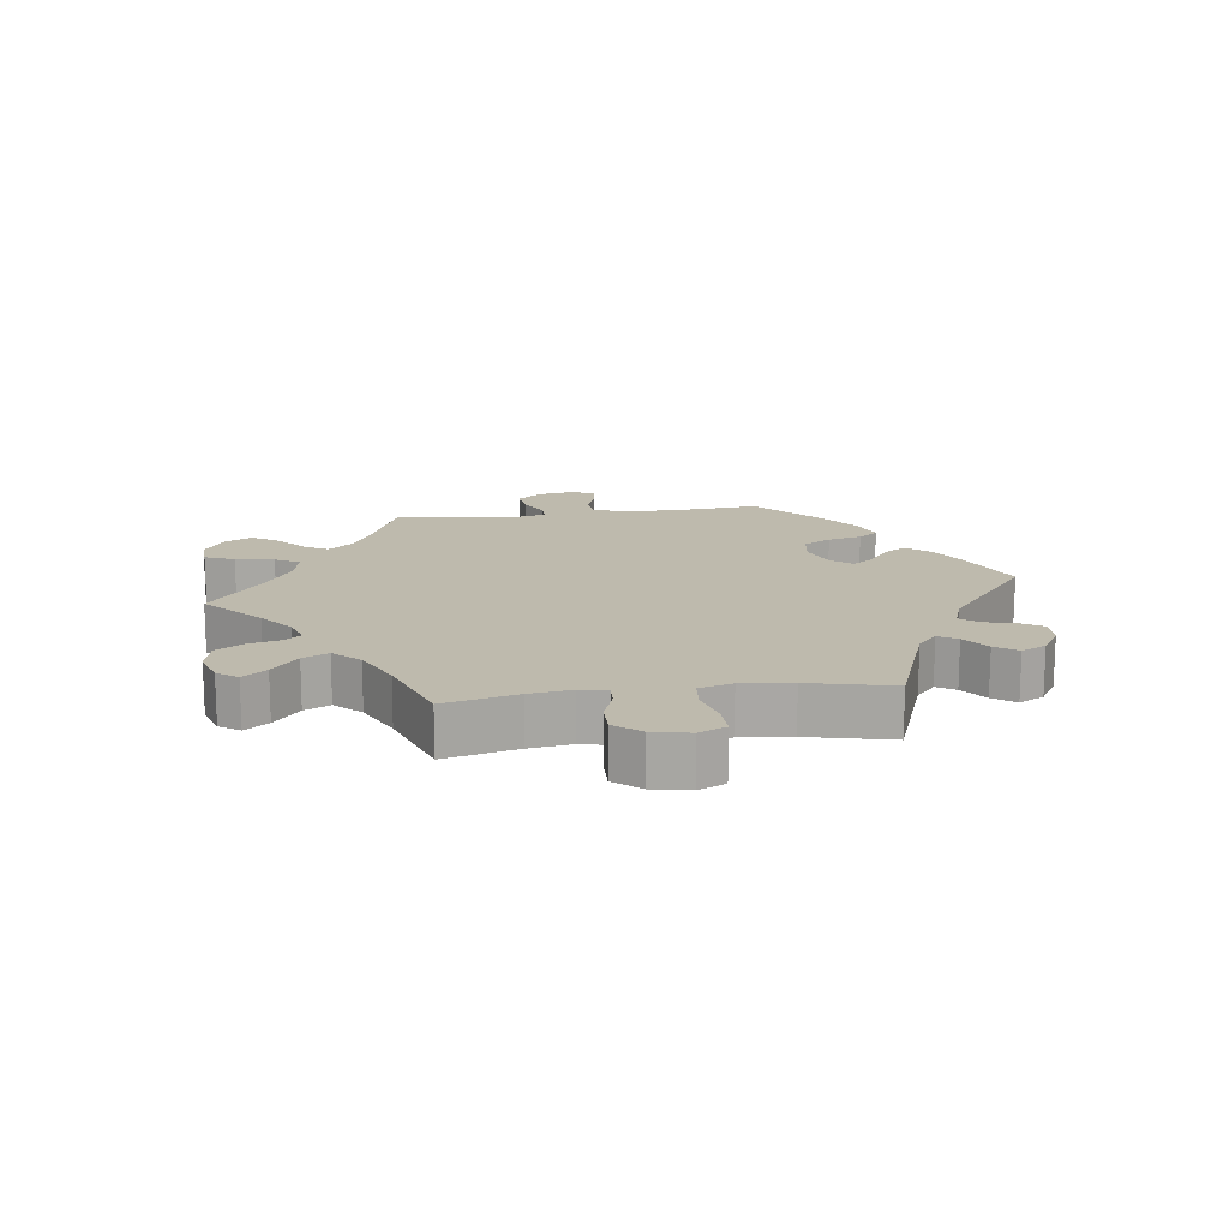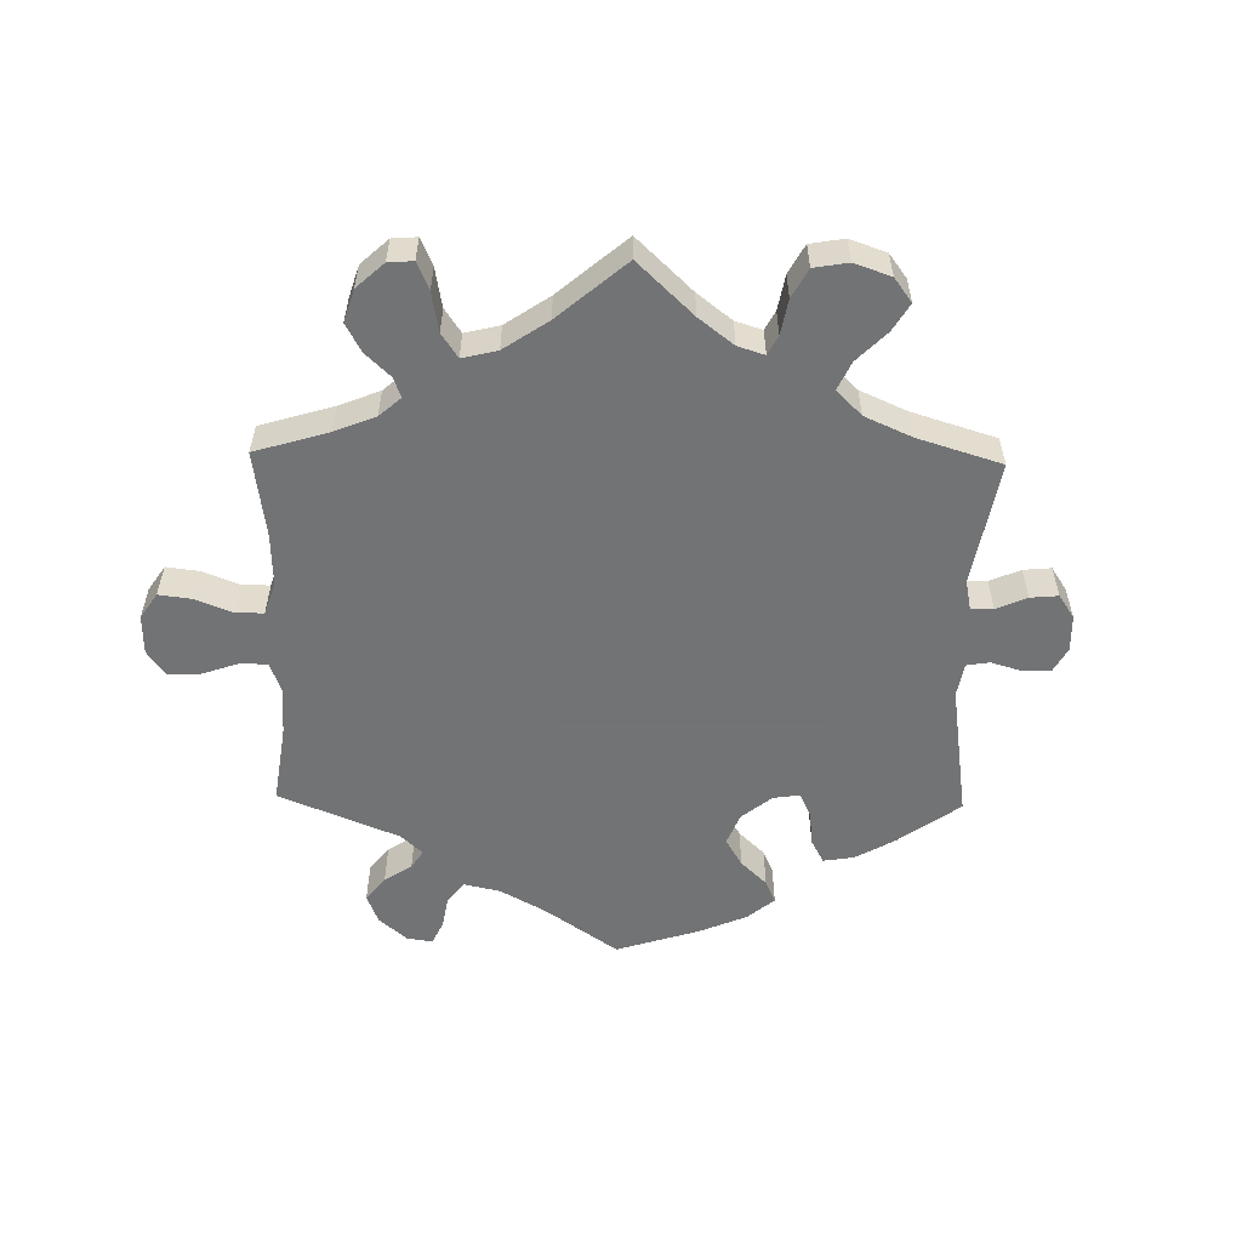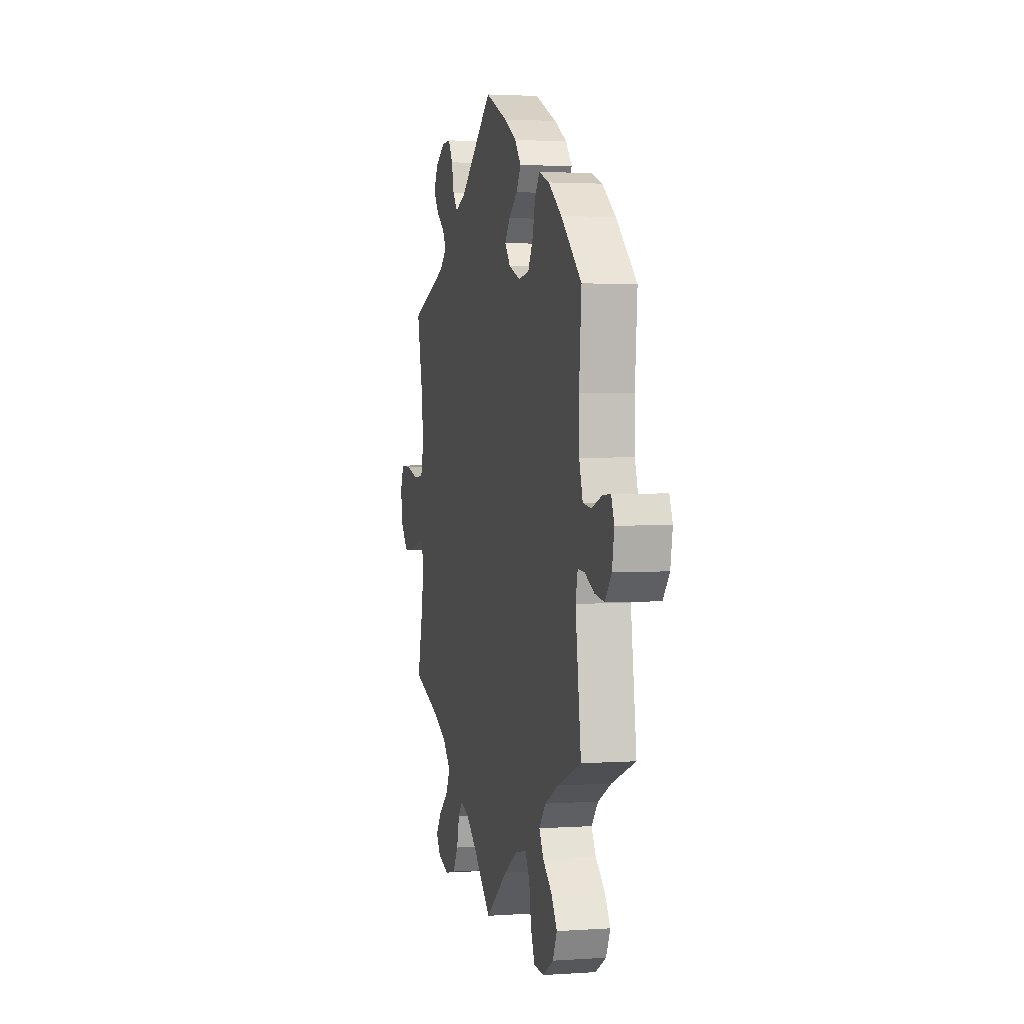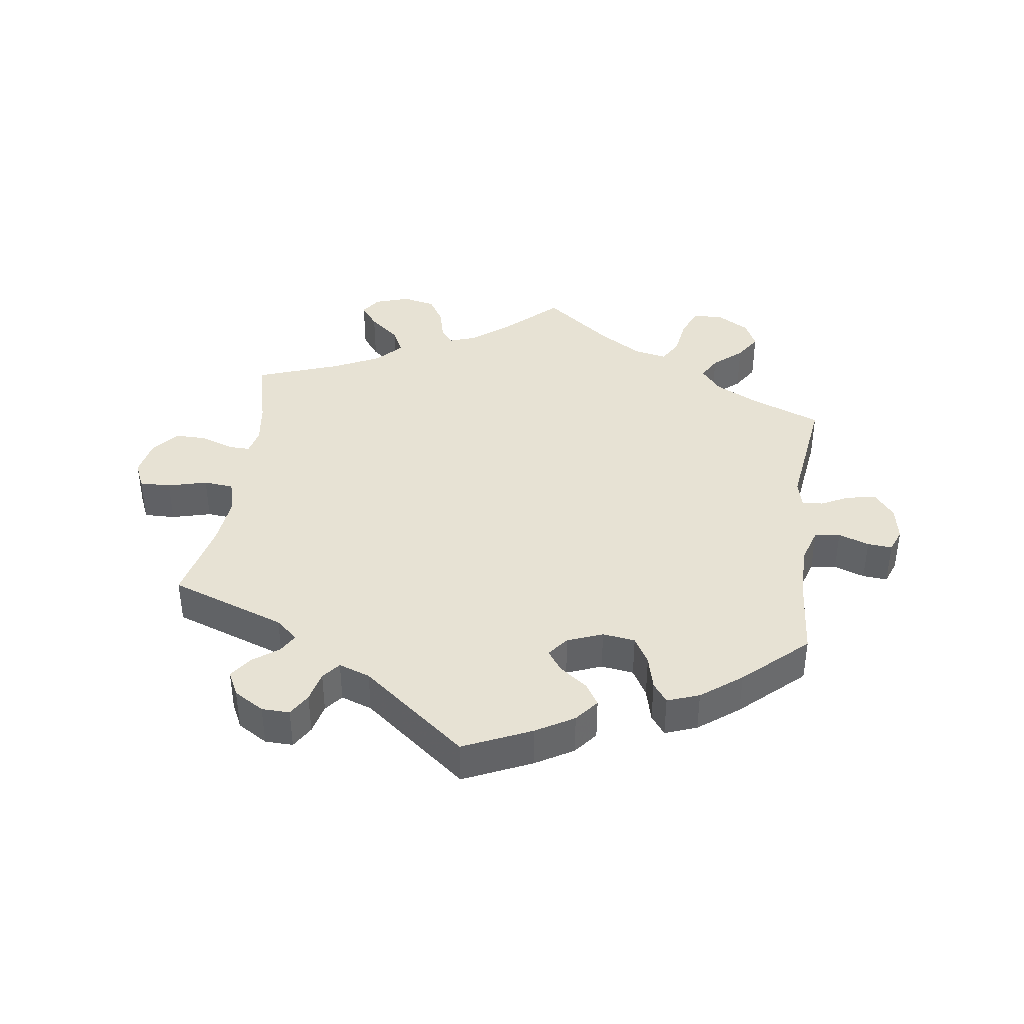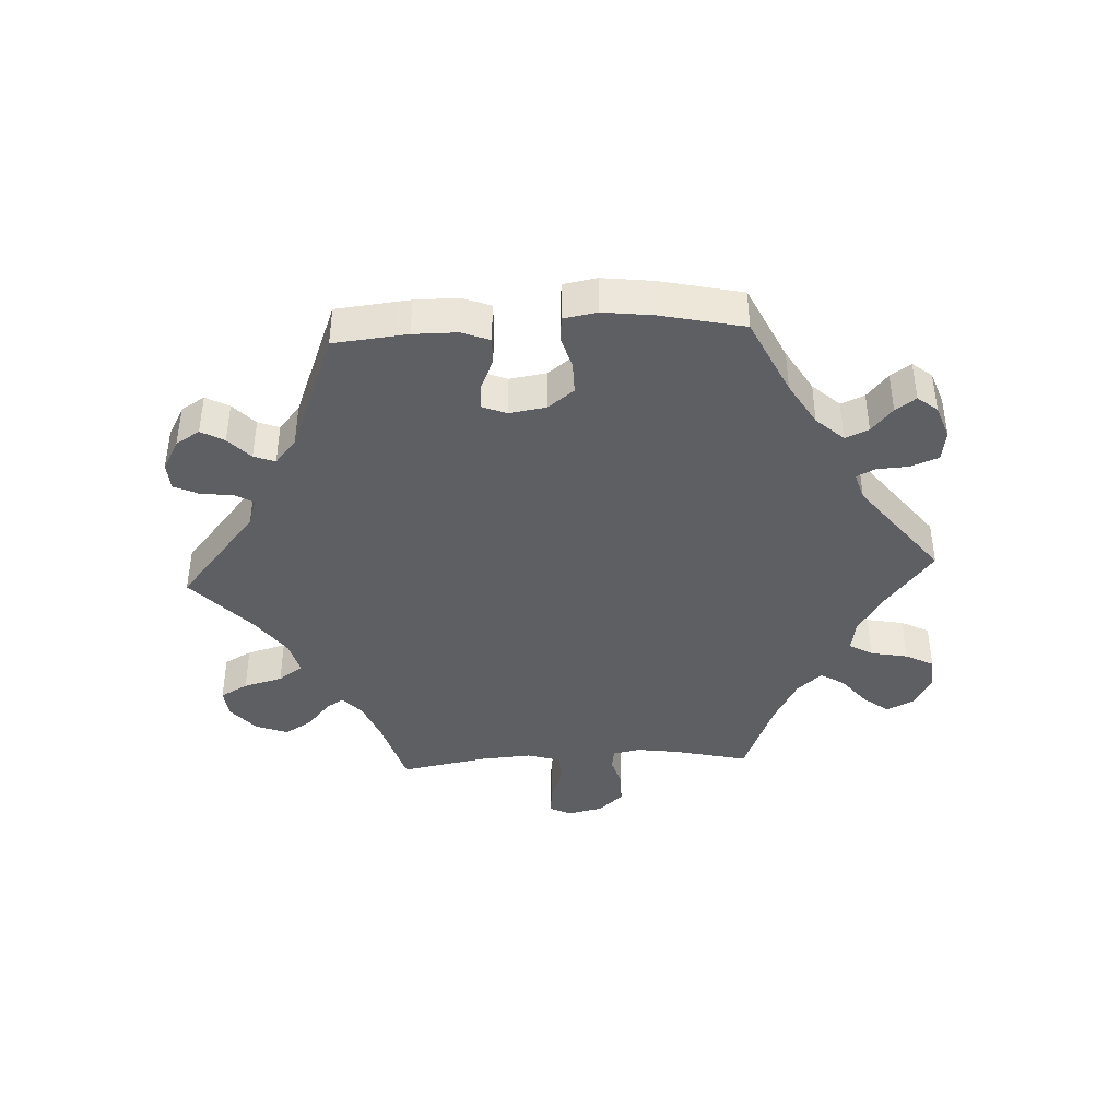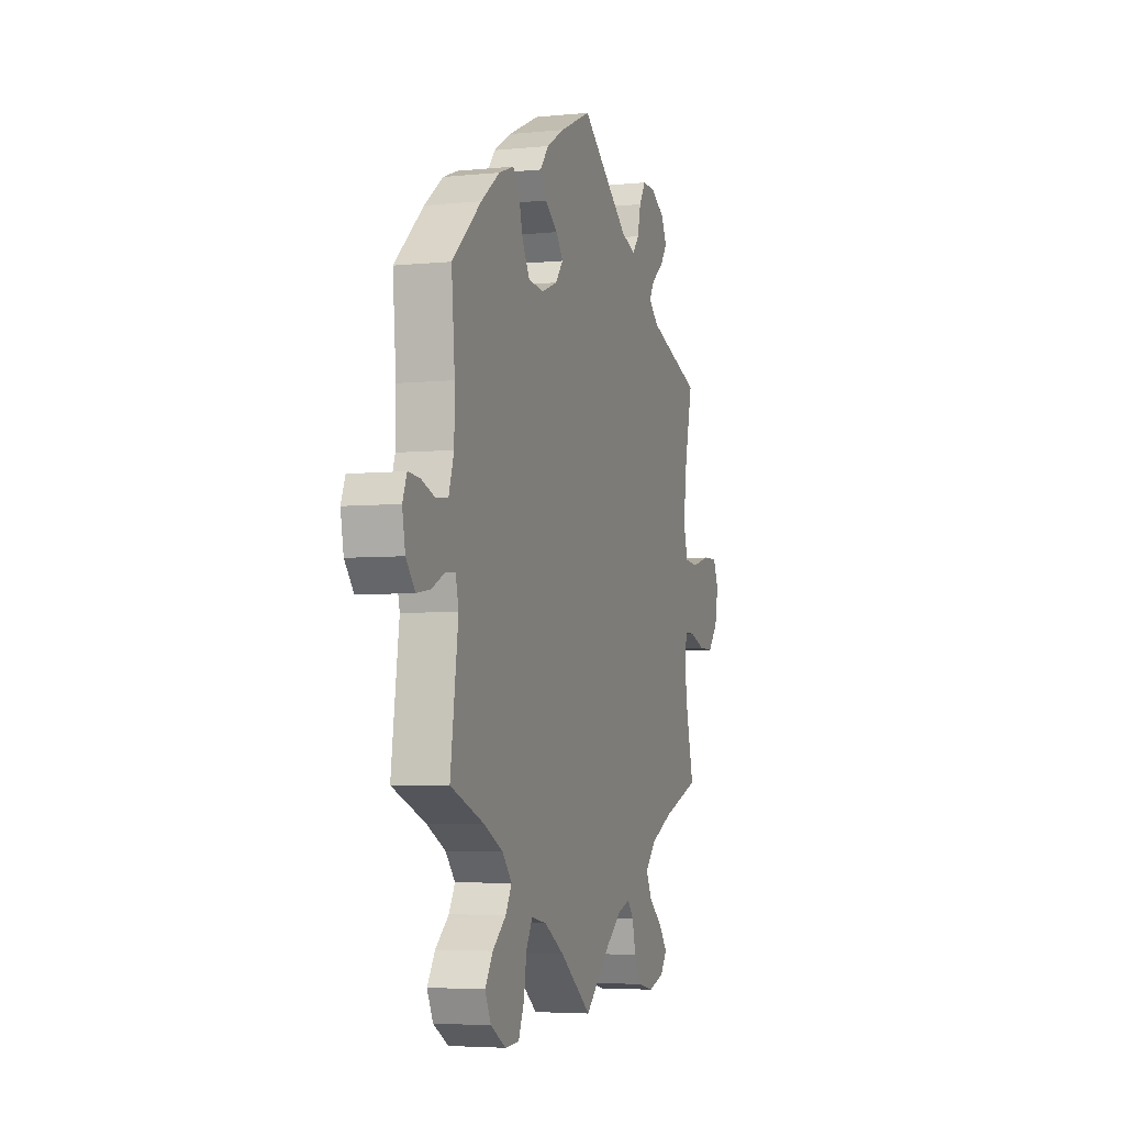
<metadata>
{"format":"obj","ext":"obj","renderer":"f3d","projection":"perspective","resolution":1024,"background":"white","views":[{"elev":15.4,"azim":-97.4,"up":"+Y"},{"elev":-55.7,"azim":-121.1,"up":"+Y"},{"elev":2.4,"azim":76.5,"up":"+Z"},{"elev":39.8,"azim":7.8,"up":"+Y"},{"elev":-41.2,"azim":33.1,"up":"+Y"},{"elev":-4.6,"azim":108.1,"up":"+Z"}]}
</metadata>
<code>
v -0.084 0.07 -0.499
v -0.136 0.07 -0.458
v -0.177 0.07 -0.444
v -0.197 0.07 -0.469
v -0.209 0.07 -0.518
v -0.234 0.07 -0.559
v -0.284 0.07 -0.57
v -0.337 0.07 -0.553
v -0.358 0.07 -0.522
v -0.331 0.07 -0.486
v -0.285 0.07 -0.447
v -0.266 0.07 -0.408
v -0.303 0.07 -0.369
v -0.375 0.07 -0.334
v -0.501 0.07 -0.289
v -0.474 0.07 -0.178
v -0.465 0.07 -0.113
v -0.474 0.07 -0.072
v -0.506 0.07 -0.073
v -0.557 0.07 -0.091
v -0.606 0.07 -0.092
v -0.639 0.07 -0.052
v -0.65 0.07 0.005
v -0.632 0.07 0.046
v -0.584 0.07 0.045
v -0.524 0.07 0.029
v -0.478 0.07 0.033
v -0.464 0.07 0.084
v -0.472 0.07 0.161
v -0.501 0.07 0.289
v -0.323 0.07 0.353
v -0.289 0.07 0.383
v -0.306 0.07 0.412
v -0.346 0.07 0.442
v -0.37 0.07 0.476
v -0.351 0.07 0.514
v -0.305 0.07 0.542
v -0.262 0.07 0.543
v -0.241 0.07 0.508
v -0.23 0.07 0.461
v -0.208 0.07 0.434
v -0.16 0.07 0.451
v 0 0.07 0.578
v 0.104 0.07 0.531
v 0.162 0.07 0.497
v 0.191 0.07 0.461
v 0.17 0.07 0.427
v 0.128 0.07 0.396
v 0.105 0.07 0.364
v 0.13 0.07 0.332
v 0.184 0.07 0.311
v 0.234 0.07 0.318
v 0.258 0.07 0.36
v 0.271 0.07 0.412
v 0.293 0.07 0.442
v 0.342 0.07 0.424
v 0.404 0.07 0.377
v 0.5 0.07 0.289
v 0.489 0.07 0.158
v 0.49 0.07 0.08
v 0.507 0.07 0.026
v 0.546 0.07 0.021
v 0.593 0.07 0.038
v 0.631 0.07 0.041
v 0.645 0.07 0.005
v 0.635 0.07 -0.049
v 0.605 0.07 -0.086
v 0.56 0.07 -0.079
v 0.516 0.07 -0.057
v 0.484 0.07 -0.055
v 0.474 0.07 -0.098
v 0.5 0.07 -0.289
v 0.389 0.07 -0.333
v 0.326 0.07 -0.366
v 0.295 0.07 -0.403
v 0.315 0.07 -0.439
v 0.359 0.07 -0.477
v 0.385 0.07 -0.518
v 0.365 0.07 -0.56
v 0.315 0.07 -0.59
v 0.269 0.07 -0.587
v 0.25 0.07 -0.542
v 0.241 0.07 -0.483
v 0.22 0.07 -0.446
v 0.17 0.07 -0.456
v 0.104 0.07 -0.497
v 0 0.07 -0.578
v -0.084 0 -0.499
v -0.136 0 -0.458
v -0.177 0 -0.444
v -0.197 0 -0.469
v -0.209 0 -0.518
v -0.234 0 -0.559
v -0.284 0 -0.57
v -0.337 0 -0.553
v -0.358 0 -0.522
v -0.331 0 -0.486
v -0.285 0 -0.447
v -0.266 0 -0.408
v -0.303 0 -0.369
v -0.375 0 -0.334
v -0.501 0 -0.289
v -0.474 0 -0.178
v -0.465 0 -0.113
v -0.474 0 -0.072
v -0.506 0 -0.073
v -0.557 0 -0.091
v -0.606 0 -0.092
v -0.639 0 -0.052
v -0.65 0 0.005
v -0.632 0 0.046
v -0.584 0 0.045
v -0.524 0 0.029
v -0.478 0 0.033
v -0.464 0 0.084
v -0.472 0 0.161
v -0.501 0 0.289
v -0.323 0 0.353
v -0.289 0 0.383
v -0.306 0 0.412
v -0.346 0 0.442
v -0.37 0 0.476
v -0.351 0 0.514
v -0.305 0 0.542
v -0.262 0 0.543
v -0.241 0 0.508
v -0.23 0 0.461
v -0.208 0 0.434
v -0.16 0 0.451
v 0 0 0.578
v 0.104 0 0.531
v 0.162 0 0.497
v 0.191 0 0.461
v 0.17 0 0.427
v 0.128 0 0.396
v 0.105 0 0.364
v 0.13 0 0.332
v 0.184 0 0.311
v 0.234 0 0.318
v 0.258 0 0.36
v 0.271 0 0.412
v 0.293 0 0.442
v 0.342 0 0.424
v 0.404 0 0.377
v 0.5 0 0.289
v 0.489 0 0.158
v 0.49 0 0.08
v 0.507 0 0.026
v 0.546 0 0.021
v 0.593 0 0.038
v 0.631 0 0.041
v 0.645 0 0.005
v 0.635 0 -0.049
v 0.605 0 -0.086
v 0.56 0 -0.079
v 0.516 0 -0.057
v 0.484 0 -0.055
v 0.474 0 -0.098
v 0.5 0 -0.289
v 0.389 0 -0.333
v 0.326 0 -0.366
v 0.295 0 -0.403
v 0.315 0 -0.439
v 0.359 0 -0.477
v 0.385 0 -0.518
v 0.365 0 -0.56
v 0.315 0 -0.59
v 0.269 0 -0.587
v 0.25 0 -0.542
v 0.241 0 -0.483
v 0.22 0 -0.446
v 0.17 0 -0.456
v 0.104 0 -0.497
v 0 0 -0.578
f 86 87 1
f 85 86 1 2
f 84 85 2 3
f 80 81 82 83
f 80 83 84
f 79 80 84
f 76 77 78 79
f 75 76 79 84
f 74 75 84 3
f 71 72 73
f 70 71 73 74
f 66 67 68 69
f 66 69 70
f 65 66 70
f 62 63 64 65
f 61 62 65 70
f 60 61 70 74
f 56 57 58 59
f 53 54 55 56
f 52 53 56 59
f 51 52 59 60
f 45 46 47 48
f 45 48 49
f 42 43 44 45
f 41 42 45 49
f 37 38 39 40
f 37 40 41
f 36 37 41
f 33 34 35 36
f 32 33 36 41
f 31 32 41 49
f 29 30 31 49
f 23 24 25 26
f 23 26 27
f 22 23 27
f 19 20 21 22
f 18 19 22 27
f 17 18 27 28
f 14 15 16
f 13 14 16 17
f 12 13 17 28
f 8 9 10 11
f 6 7 8 11
f 4 5 6 11
f 3 4 11 12
f 50 51 60 74
f 29 49 50 74
f 28 29 74
f 3 12 28 74
f 88 174 173
f 89 88 173 172
f 90 89 172 171
f 170 169 168 167
f 171 170 167
f 171 167 166
f 166 165 164 163
f 171 166 163 162
f 90 171 162 161
f 160 159 158
f 161 160 158 157
f 156 155 154 153
f 157 156 153
f 157 153 152
f 152 151 150 149
f 157 152 149 148
f 161 157 148 147
f 146 145 144 143
f 143 142 141 140
f 146 143 140 139
f 147 146 139 138
f 135 134 133 132
f 136 135 132
f 132 131 130 129
f 136 132 129 128
f 127 126 125 124
f 128 127 124
f 128 124 123
f 123 122 121 120
f 128 123 120 119
f 136 128 119 118
f 136 118 117 116
f 113 112 111 110
f 114 113 110
f 114 110 109
f 109 108 107 106
f 114 109 106 105
f 115 114 105 104
f 103 102 101
f 104 103 101 100
f 115 104 100 99
f 98 97 96 95
f 98 95 94 93
f 98 93 92 91
f 99 98 91 90
f 161 147 138 137
f 161 137 136 116
f 161 116 115
f 161 115 99 90
f 1 88 89 2
f 2 89 90 3
f 3 90 91 4
f 4 91 92 5
f 5 92 93 6
f 6 93 94 7
f 7 94 95 8
f 8 95 96 9
f 9 96 97 10
f 10 97 98 11
f 11 98 99 12
f 12 99 100 13
f 13 100 101 14
f 14 101 102 15
f 15 102 103 16
f 16 103 104 17
f 17 104 105 18
f 18 105 106 19
f 19 106 107 20
f 20 107 108 21
f 21 108 109 22
f 22 109 110 23
f 23 110 111 24
f 24 111 112 25
f 25 112 113 26
f 26 113 114 27
f 27 114 115 28
f 28 115 116 29
f 29 116 117 30
f 30 117 118 31
f 31 118 119 32
f 32 119 120 33
f 33 120 121 34
f 34 121 122 35
f 35 122 123 36
f 36 123 124 37
f 37 124 125 38
f 38 125 126 39
f 39 126 127 40
f 40 127 128 41
f 41 128 129 42
f 42 129 130 43
f 43 130 131 44
f 44 131 132 45
f 45 132 133 46
f 46 133 134 47
f 47 134 135 48
f 48 135 136 49
f 49 136 137 50
f 50 137 138 51
f 51 138 139 52
f 52 139 140 53
f 53 140 141 54
f 54 141 142 55
f 55 142 143 56
f 56 143 144 57
f 57 144 145 58
f 58 145 146 59
f 59 146 147 60
f 60 147 148 61
f 61 148 149 62
f 62 149 150 63
f 63 150 151 64
f 64 151 152 65
f 65 152 153 66
f 66 153 154 67
f 67 154 155 68
f 68 155 156 69
f 69 156 157 70
f 70 157 158 71
f 71 158 159 72
f 72 159 160 73
f 73 160 161 74
f 74 161 162 75
f 75 162 163 76
f 76 163 164 77
f 77 164 165 78
f 78 165 166 79
f 79 166 167 80
f 80 167 168 81
f 81 168 169 82
f 82 169 170 83
f 83 170 171 84
f 84 171 172 85
f 85 172 173 86
f 86 173 174 87
f 87 174 88 1

</code>
